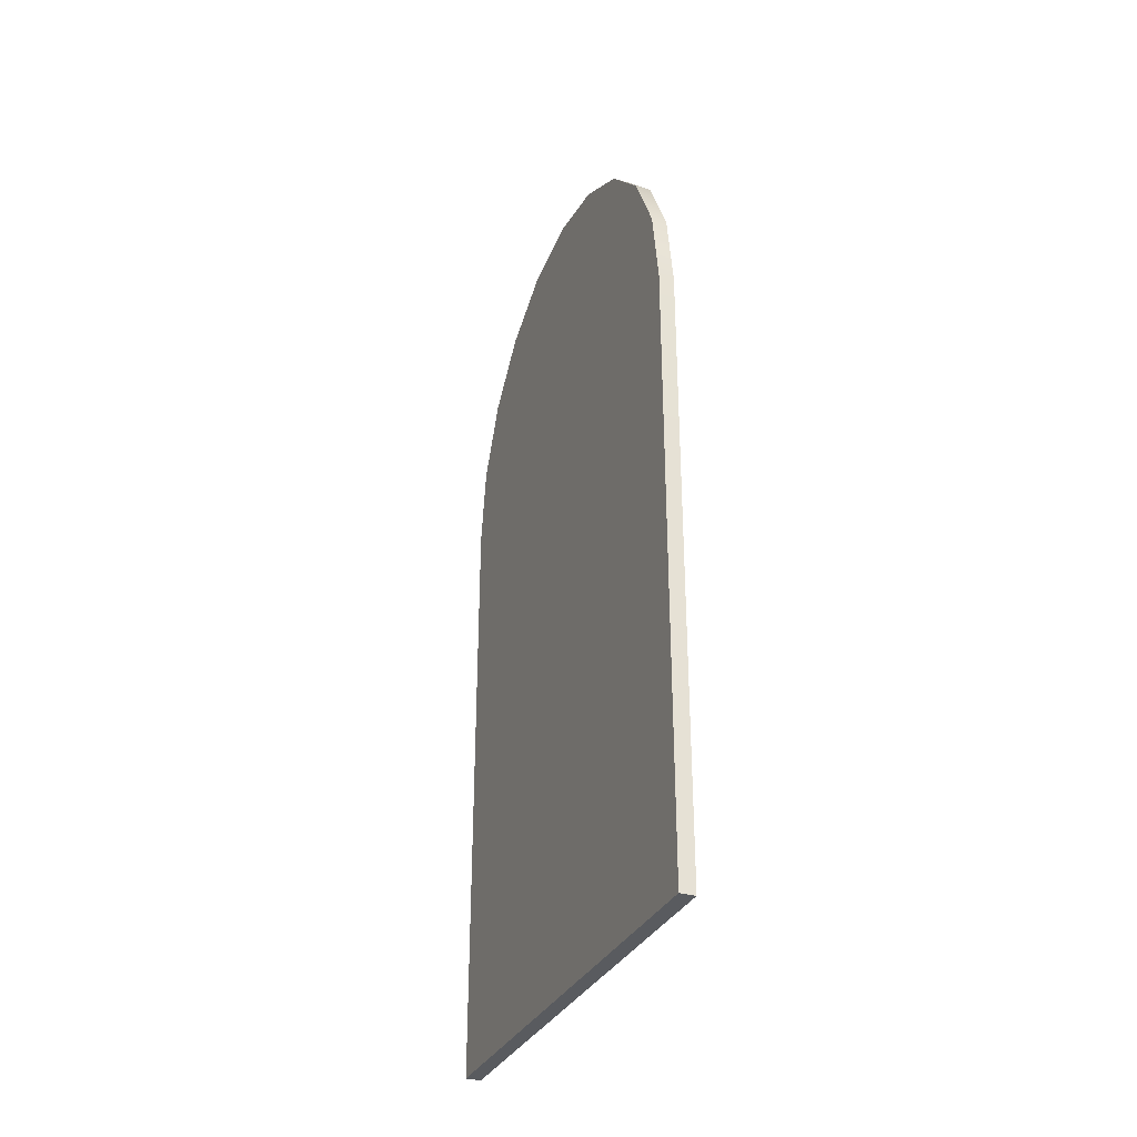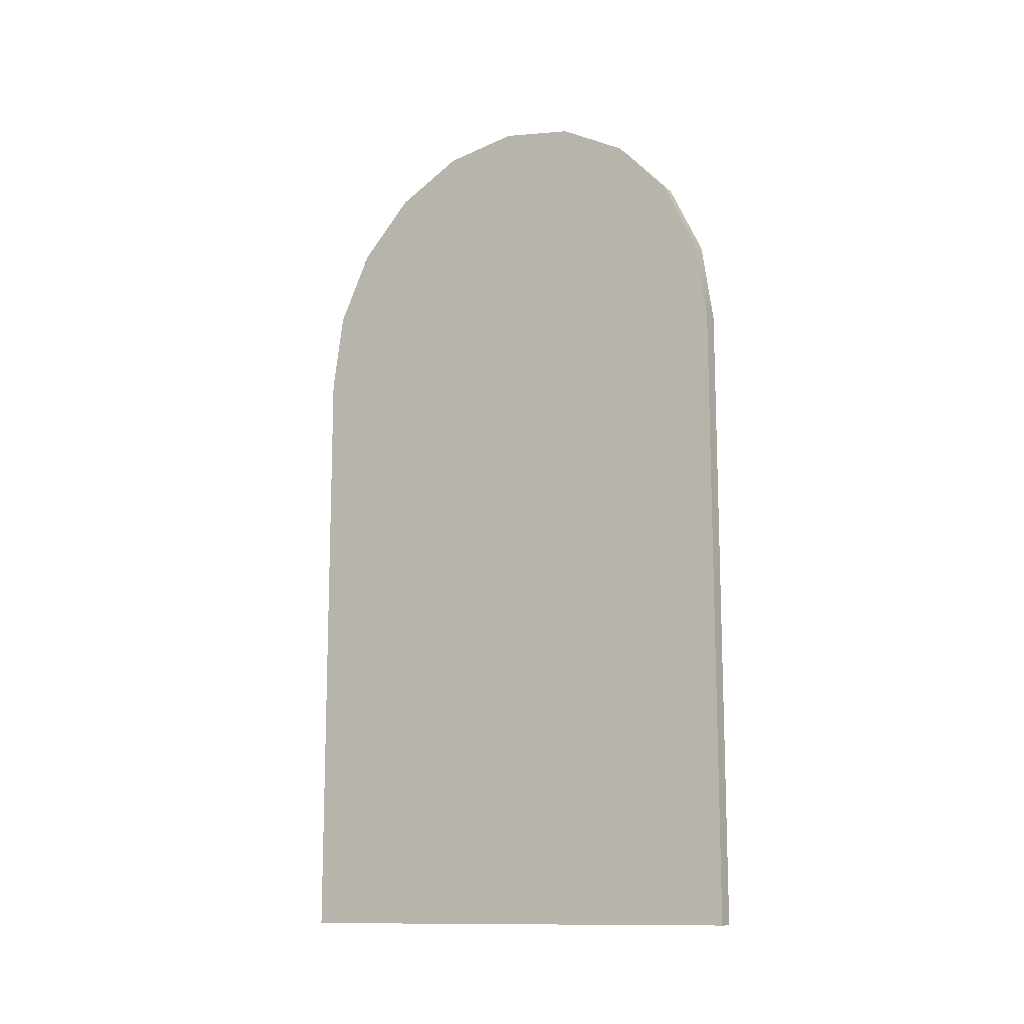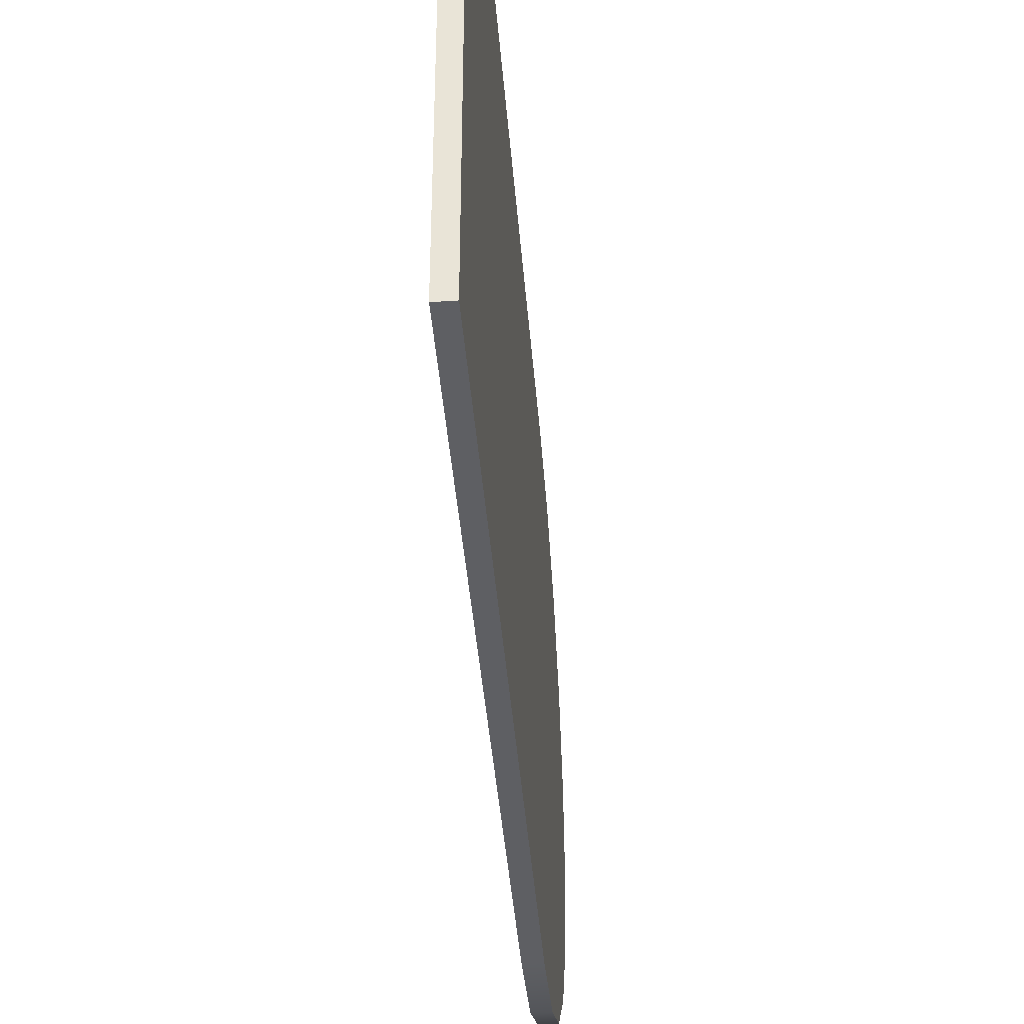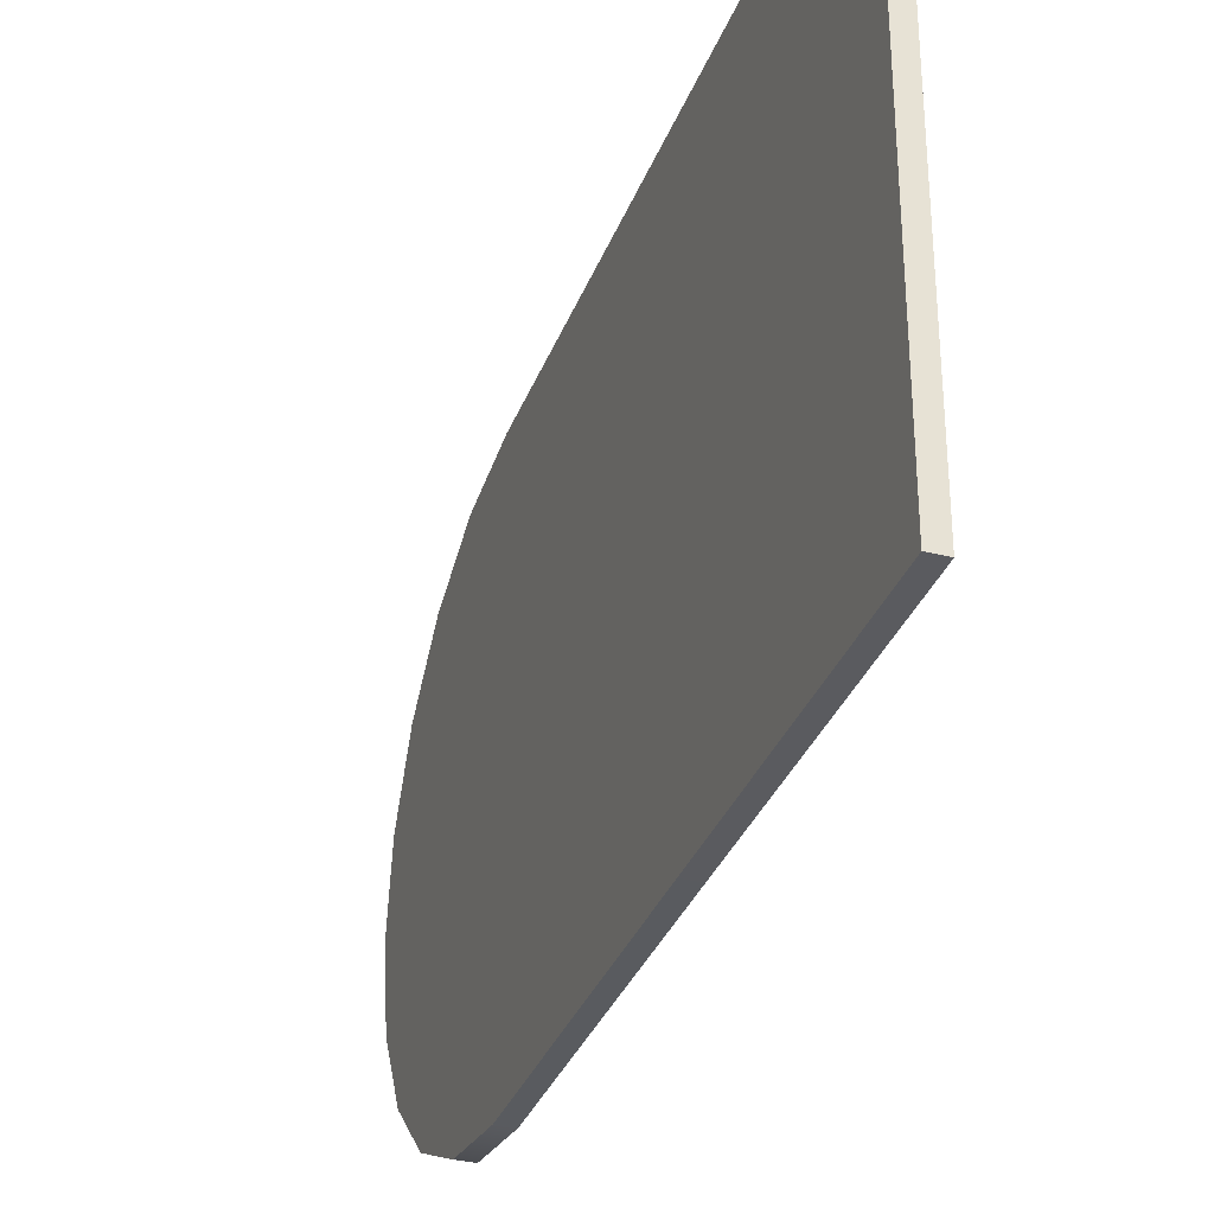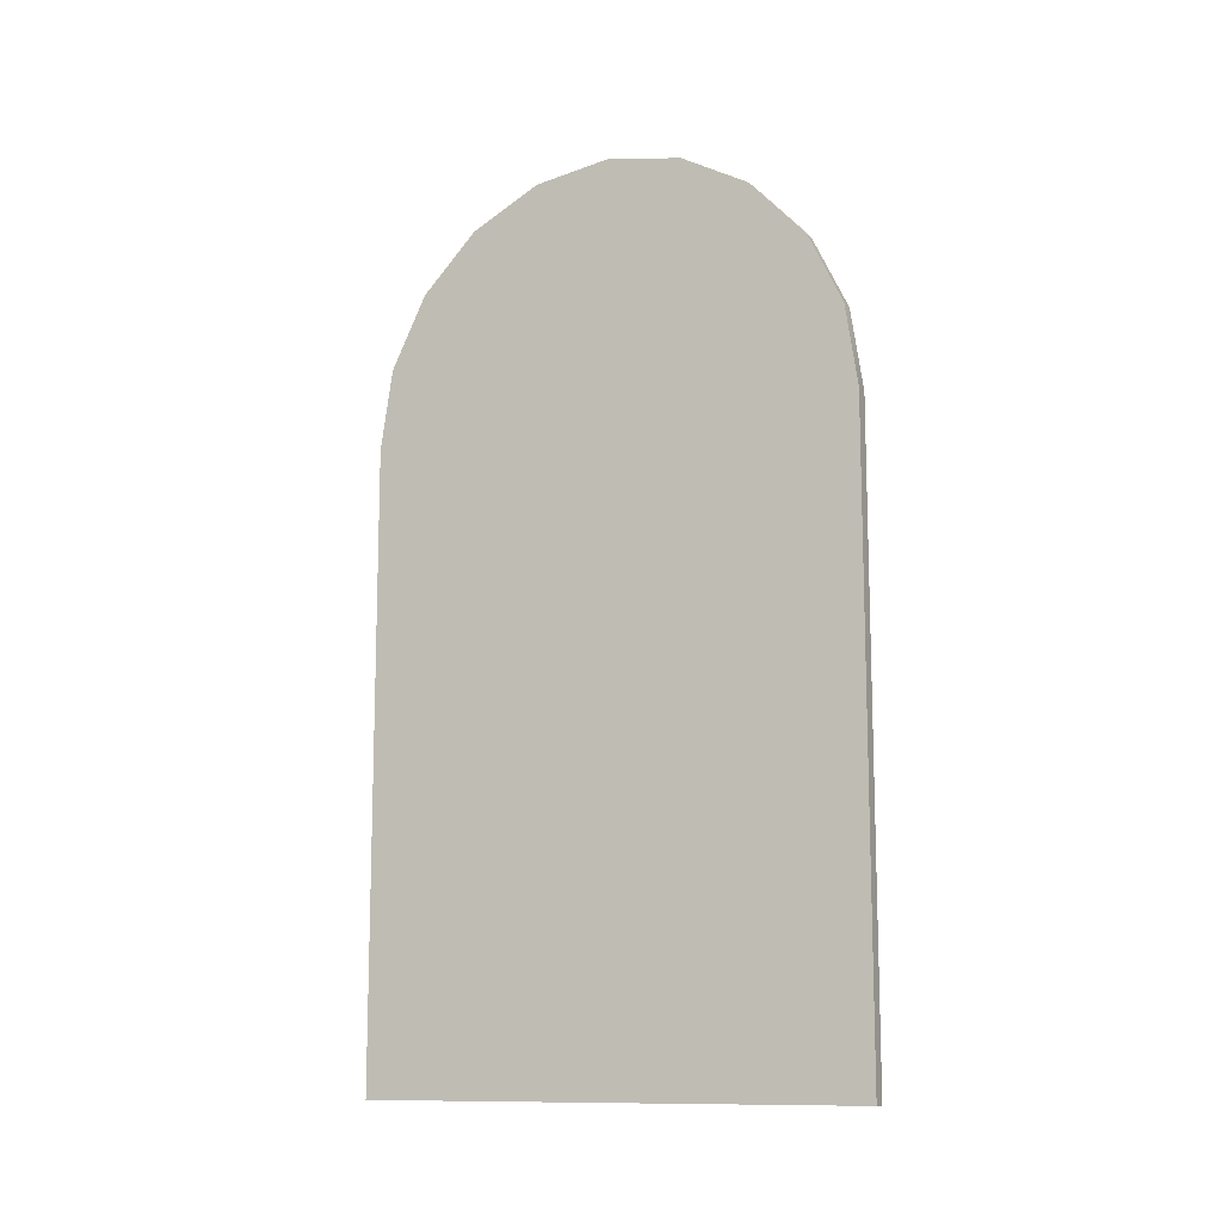
<metadata>
{"format":"obj","ext":"obj","renderer":"f3d","projection":"perspective","resolution":1024,"background":"white","views":[{"elev":-32.2,"azim":-22.0,"up":"+Y"},{"elev":-12.5,"azim":122.2,"up":"+Y"},{"elev":-41.5,"azim":4.5,"up":"+Z"},{"elev":-33.2,"azim":-18.9,"up":"+Z"},{"elev":-11.6,"azim":114.8,"up":"+Y"}]}
</metadata>
<code>
g default
v 0.01316 0.3099 0.000767
v 0.01316 0.4479 0.000729
v 0.01316 0.5723 0.00062
v 0.01316 0.6711 0.000451
v -0.01316 0.3099 0.000767
v -0.01316 0.4479 0.000729
v -0.01316 0.5723 0.00062
v -0.01316 0.6711 0.000451
v 0.009214 -0.7563 0.4216
v 0.009214 -0.7563 0.4177
v 0.01316 -0.7563 0.4177
v 0.01316 -0.7524 0.4177
v 0.01316 -0.7524 0.4216
v 0.009214 -0.7524 0.4216
v 0.01316 0.3097 0.4177
v 0.01316 0.3099 0.4216
v 0.009214 0.3099 0.4216
v 0.009214 -0.7563 -0.4216
v 0.009214 -0.7524 -0.4216
v 0.01316 -0.7524 -0.4216
v 0.01316 -0.7524 -0.4177
v 0.01316 -0.7563 -0.4177
v 0.009214 -0.7563 -0.4177
v 0.01316 -0.7524 0.000767
v 0.01316 -0.7563 0.000767
v 0.009214 -0.7563 0.000767
v 0.01316 0.3097 -0.4177
v 0.01316 0.3099 -0.4216
v 0.009214 0.3099 -0.4216
v 0.01316 0.7523 4.2e-05
v 0.01316 0.7563 4.2e-05
v 0.009214 0.7563 4.2e-05
v 0.01316 0.7307 0.129
v 0.01316 0.7345 0.1303
v 0.009214 0.7345 0.1303
v 0.01316 0.6679 0.2454
v 0.01316 0.6711 0.2478
v 0.009214 0.6711 0.2478
v 0.01316 0.5701 0.3378
v 0.01316 0.5723 0.3411
v 0.009214 0.5723 0.3411
v 0.01316 0.4467 0.3972
v 0.01316 0.4479 0.401
v 0.009214 0.4479 0.401
v 0.01316 0.4467 -0.3972
v 0.01316 0.4479 -0.401
v 0.009214 0.4479 -0.401
v 0.01316 0.5701 -0.3378
v 0.01316 0.5723 -0.3411
v 0.009214 0.5723 -0.3411
v 0.01316 0.6679 -0.2454
v 0.01316 0.6711 -0.2478
v 0.009214 0.6711 -0.2478
v 0.01316 0.7307 -0.129
v 0.01316 0.7345 -0.1303
v 0.009214 0.7345 -0.1303
v -0.01316 -0.7563 -0.4177
v -0.01316 -0.7524 -0.4177
v -0.01316 -0.7524 -0.4216
v -0.009213 -0.7524 -0.4216
v -0.009213 -0.7563 -0.4216
v -0.009213 -0.7563 -0.4177
v -0.009213 0.3099 -0.4216
v -0.01316 0.3099 -0.4216
v -0.01316 0.3097 -0.4177
v -0.01316 -0.7524 0.000767
v -0.01316 -0.7563 0.000767
v -0.009213 -0.7563 0.000767
v -0.01316 0.4467 -0.3972
v -0.01316 0.4479 -0.401
v -0.009213 0.4479 -0.401
v -0.009213 0.5723 -0.3411
v -0.01316 0.5723 -0.3411
v -0.01316 0.5701 -0.3378
v -0.009213 0.7563 4.2e-05
v -0.01316 0.7563 4.2e-05
v -0.01316 0.7523 4.2e-05
v -0.01316 0.7307 -0.129
v -0.01316 0.7345 -0.1303
v -0.009213 0.7345 -0.1303
v -0.01316 0.6679 -0.2454
v -0.01316 0.6711 -0.2478
v -0.009213 0.6711 -0.2478
v -0.01316 -0.7524 0.4216
v -0.01316 -0.7524 0.4177
v -0.01316 -0.7563 0.4177
v -0.009213 -0.7563 0.4177
v -0.009213 -0.7563 0.4216
v -0.009213 -0.7524 0.4216
v -0.01316 0.3097 0.4177
v -0.01316 0.3099 0.4216
v -0.009213 0.3099 0.4216
v -0.01316 0.4467 0.3972
v -0.01316 0.4479 0.401
v -0.009213 0.4479 0.401
v -0.01316 0.5701 0.3378
v -0.01316 0.5723 0.3411
v -0.009213 0.5723 0.3411
v -0.01316 0.6679 0.2454
v -0.01316 0.6711 0.2478
v -0.009213 0.6711 0.2478
v -0.01316 0.7307 0.129
v -0.01316 0.7345 0.1303
v -0.009213 0.7345 0.1303
v 0.01316 -0.7563 0.4216
v 0.01316 -0.7563 -0.4216
v -0.01316 -0.7563 -0.4216
v -0.01316 -0.7563 0.4216
g MiroirSDB:pCube20
f 10 9 88 87
f 9 14 89 88
f 12 11 25 24
f 11 10 26 25
f 19 18 61 60
f 18 23 62 61
f 21 20 28 27
f 20 19 29 28
f 58 57 67 66
f 57 62 68 67
f 60 59 64 63
f 59 58 65 64
f 71 70 73 72
f 70 69 74 73
f 77 76 79 78
f 76 75 80 79
f 85 84 91 90
f 84 89 92 91
f 65 58 66 5
f 69 6 7 74
f 65 5 6 69
f 81 8 77 78
f 74 7 8 81
f 5 66 85 90
f 6 5 90 93
f 7 6 93 96
f 8 7 96 99
f 77 8 99 102
f 27 1 24 21
f 45 48 3 2
f 27 45 2 1
f 51 54 30 4
f 48 51 4 3
f 1 15 12 24
f 2 42 15 1
f 3 39 42 2
f 4 36 39 3
f 30 33 36 4
f 29 19 60 63
f 23 26 68 62
f 50 47 71 72
f 47 29 63 71
f 75 32 56 80
f 56 53 83 80
f 53 50 72 83
f 26 10 87 68
f 14 17 92 89
f 17 44 95 92
f 44 41 98 95
f 41 38 101 98
f 38 35 104 101
f 35 32 75 104
f 14 13 16 17
f 13 12 15 16
f 23 22 25 26
f 22 21 24 25
f 27 28 46 45
f 28 29 47 46
f 30 31 34 33
f 31 32 35 34
f 33 34 37 36
f 34 35 38 37
f 36 37 40 39
f 37 38 41 40
f 39 40 43 42
f 40 41 44 43
f 17 16 43 44
f 16 15 42 43
f 45 46 49 48
f 46 47 50 49
f 48 49 52 51
f 49 50 53 52
f 51 52 55 54
f 52 53 56 55
f 32 31 55 56
f 31 30 54 55
f 66 67 86 85
f 67 68 87 86
f 63 64 70 71
f 64 65 69 70
f 78 79 82 81
f 79 80 83 82
f 72 73 82 83
f 73 74 81 82
f 90 91 94 93
f 91 92 95 94
f 93 94 97 96
f 94 95 98 97
f 96 97 100 99
f 97 98 101 100
f 99 100 103 102
f 100 101 104 103
f 75 76 103 104
f 76 77 102 103
f 13 14 9 105
f 9 10 11 105
f 11 12 13 105
f 22 23 18 106
f 18 19 20 106
f 20 21 22 106
f 61 62 57 107
f 57 58 59 107
f 59 60 61 107
f 88 89 84 108
f 84 85 86 108
f 86 87 88 108

</code>
